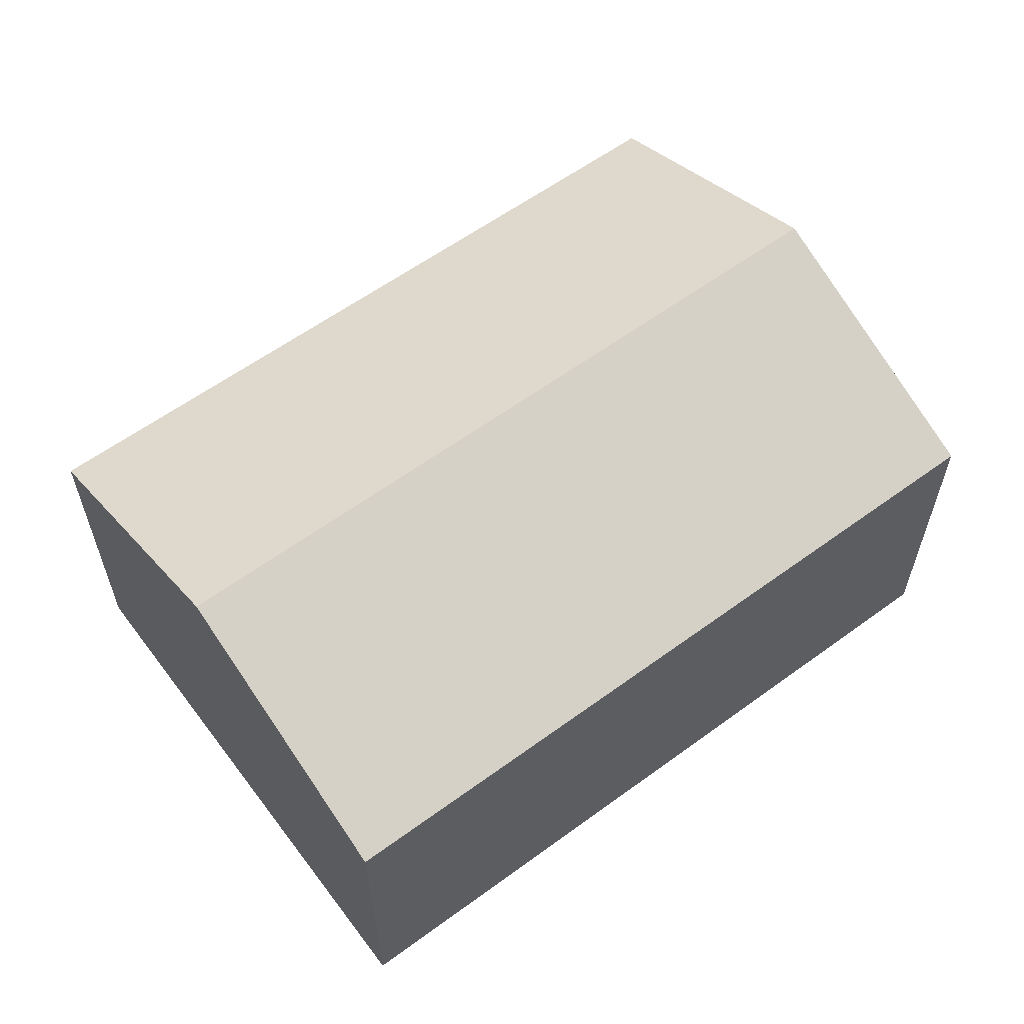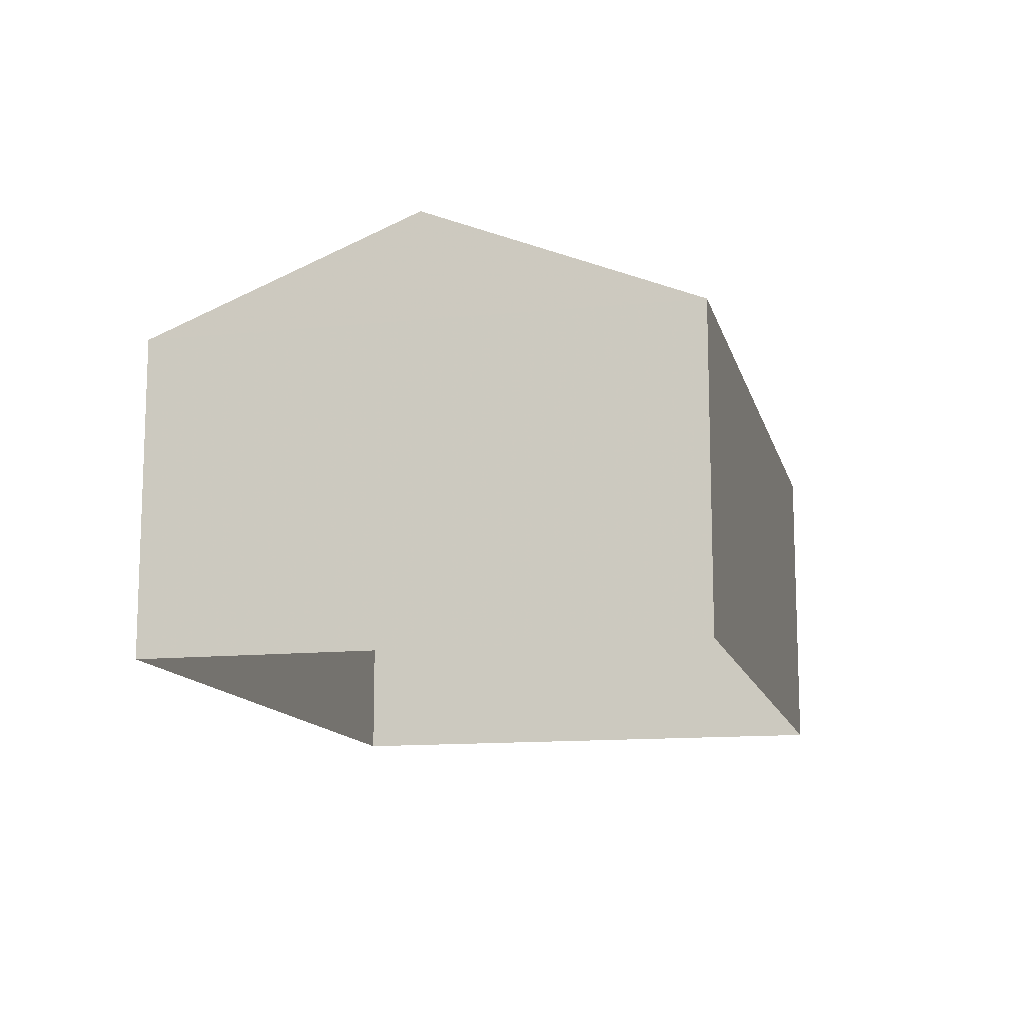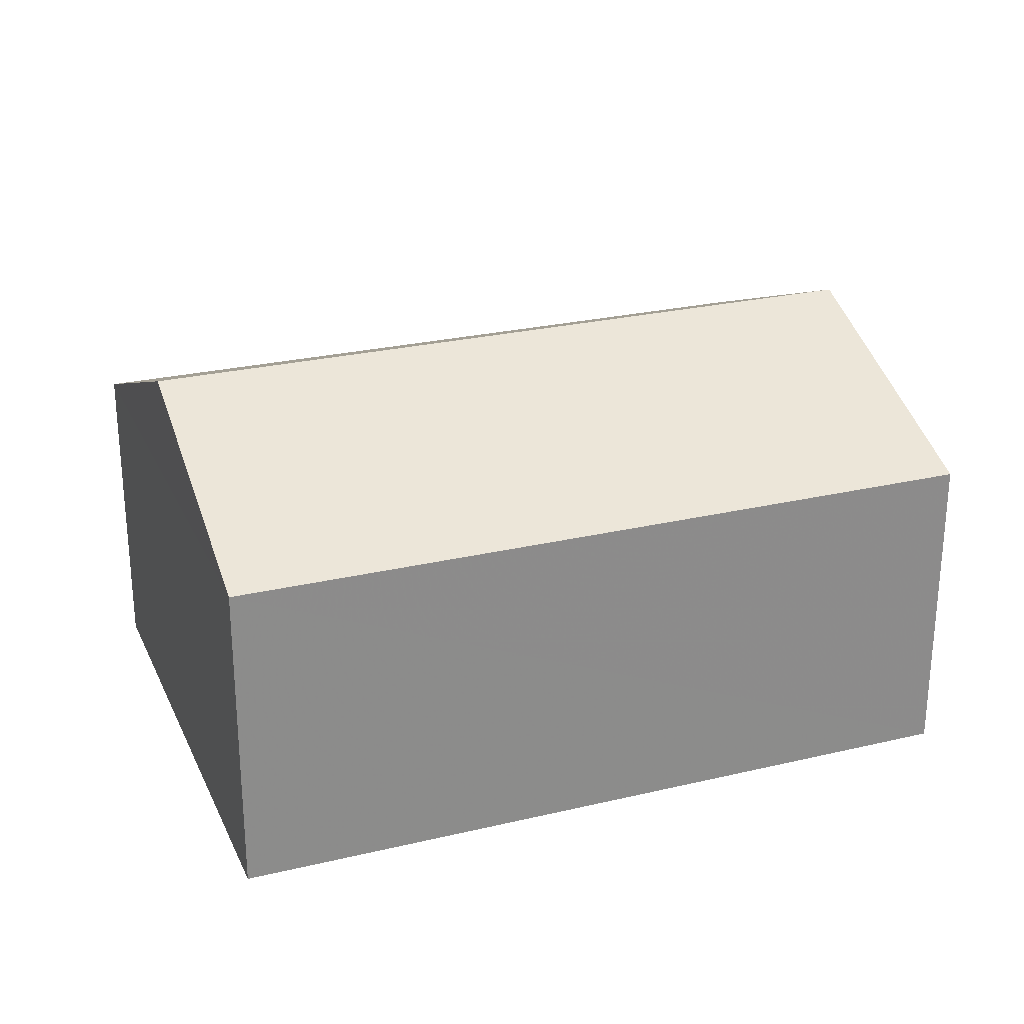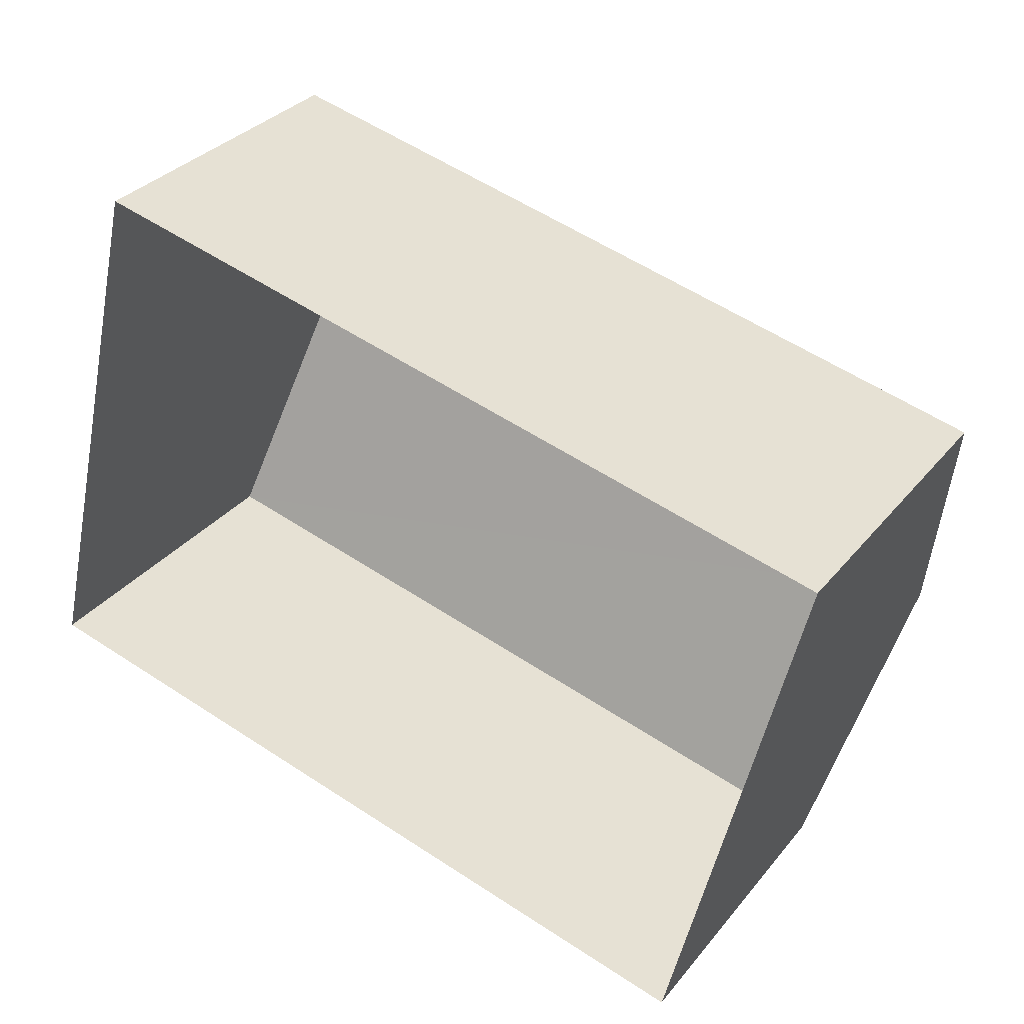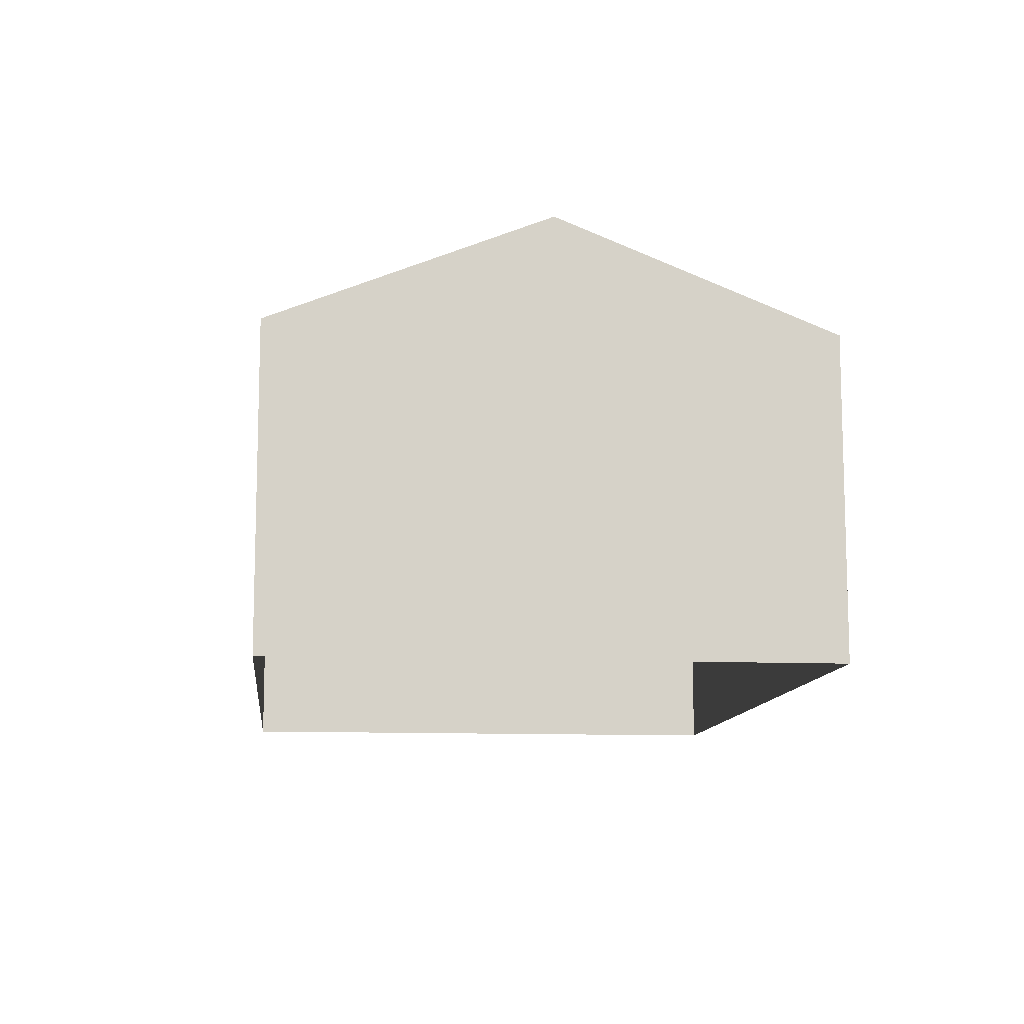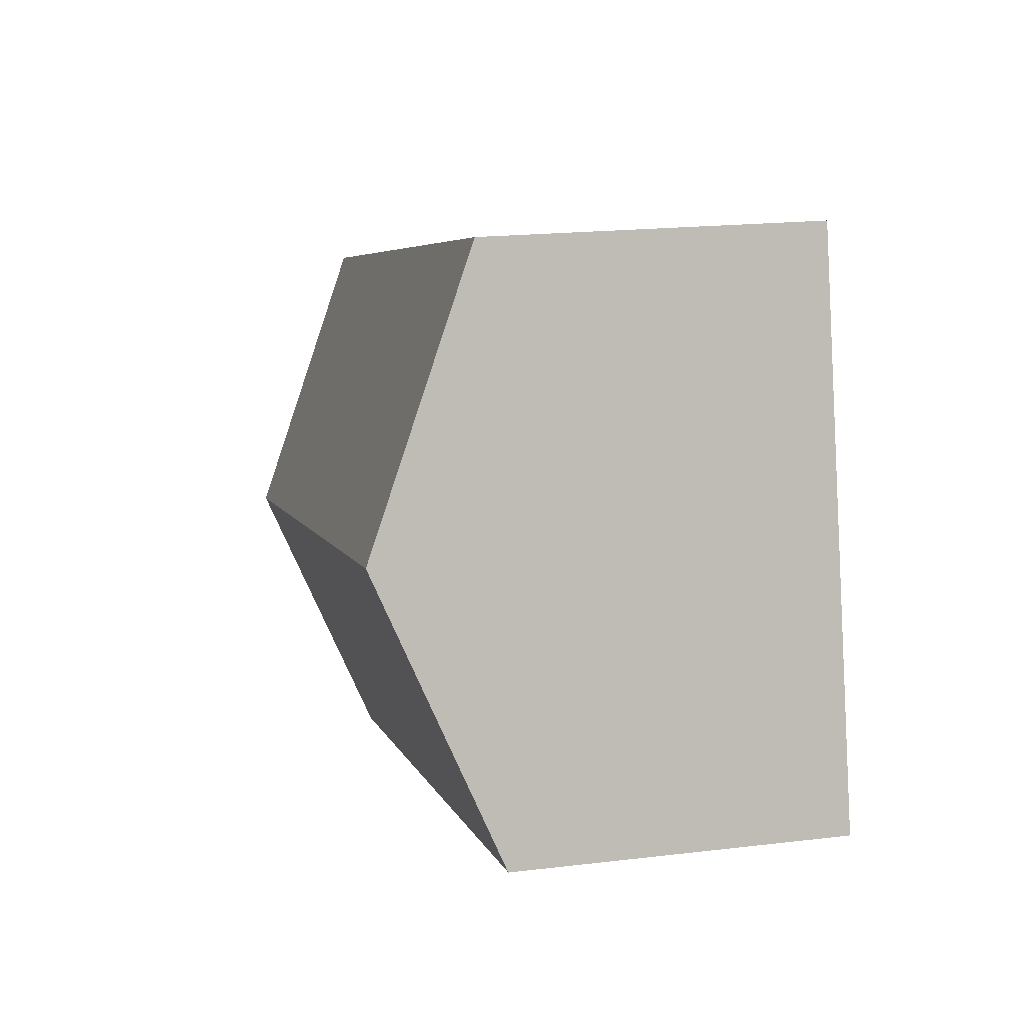
<metadata>
{"format":"obj","ext":"obj","renderer":"f3d","projection":"perspective","resolution":1024,"background":"white","views":[{"elev":59.8,"azim":156.5,"up":"+Z"},{"elev":-12.7,"azim":116.7,"up":"+Z"},{"elev":25.9,"azim":172.7,"up":"+Z"},{"elev":32.2,"azim":-147.8,"up":"+Y"},{"elev":-11.1,"azim":97.4,"up":"+Z"},{"elev":18.8,"azim":77.1,"up":"+Y"}]}
</metadata>
<code>
v 1.211e+04 -1.562e+04 18.86
v 1.211e+04 -1.563e+04 18.86
v 1.209e+04 -1.564e+04 18.86
v 1.209e+04 -1.563e+04 18.86
v 1.209e+04 -1.563e+04 24.62
v 1.211e+04 -1.563e+04 26.61
v 1.211e+04 -1.562e+04 24.62
v 1.209e+04 -1.563e+04 26.61
v 1.211e+04 -1.563e+04 24.62
v 1.209e+04 -1.564e+04 24.62
f 1 2 3
f 4 1 3
f 5 6 7
f 8 6 5
f 6 8 9
f 9 8 10
f 8 5 10
f 6 9 7
f 5 4 3
f 10 5 3
f 7 1 4
f 5 7 4
f 7 2 1
f 7 9 2
f 9 3 2
f 9 10 3

</code>
